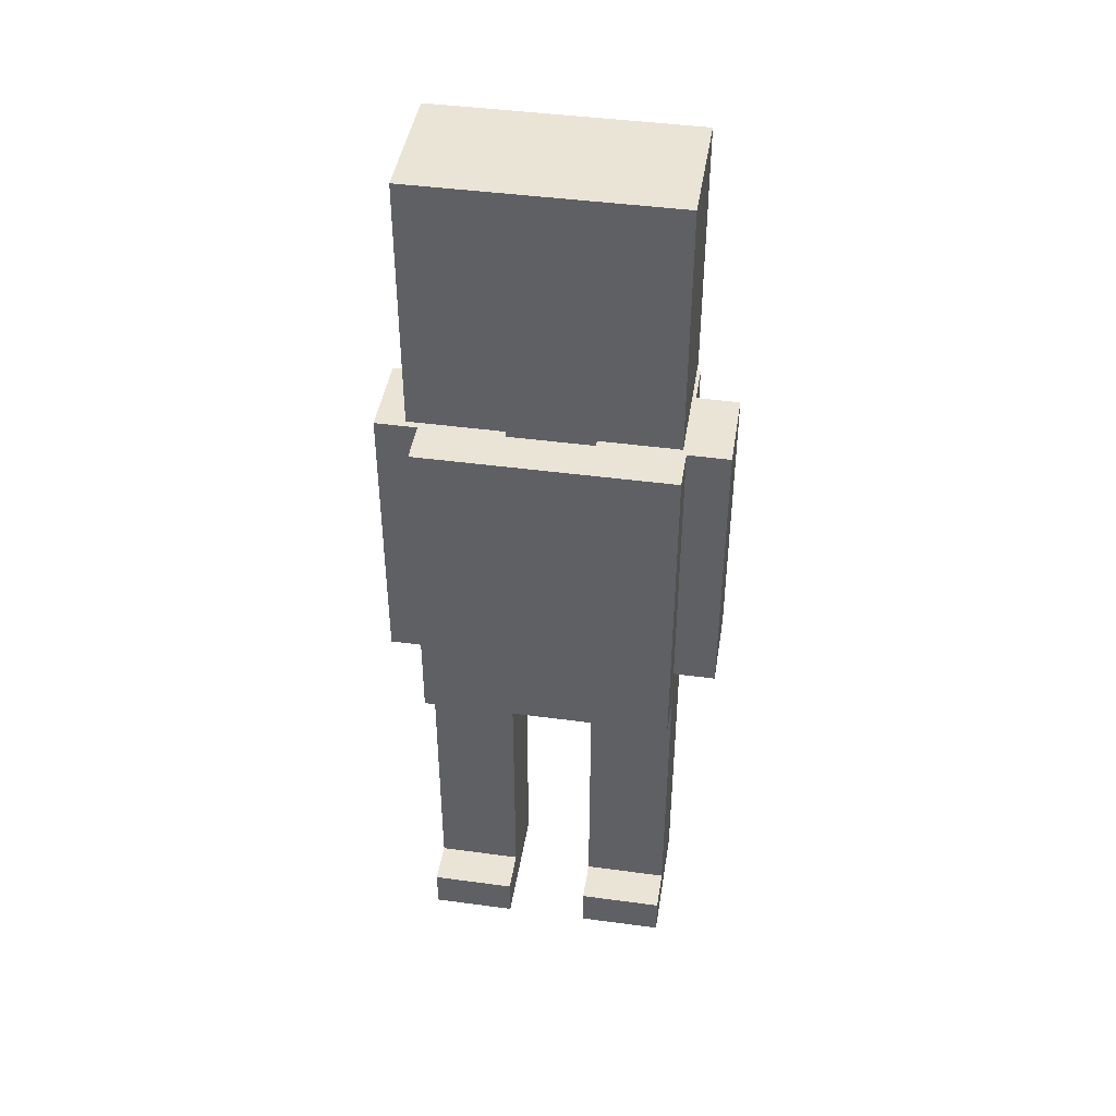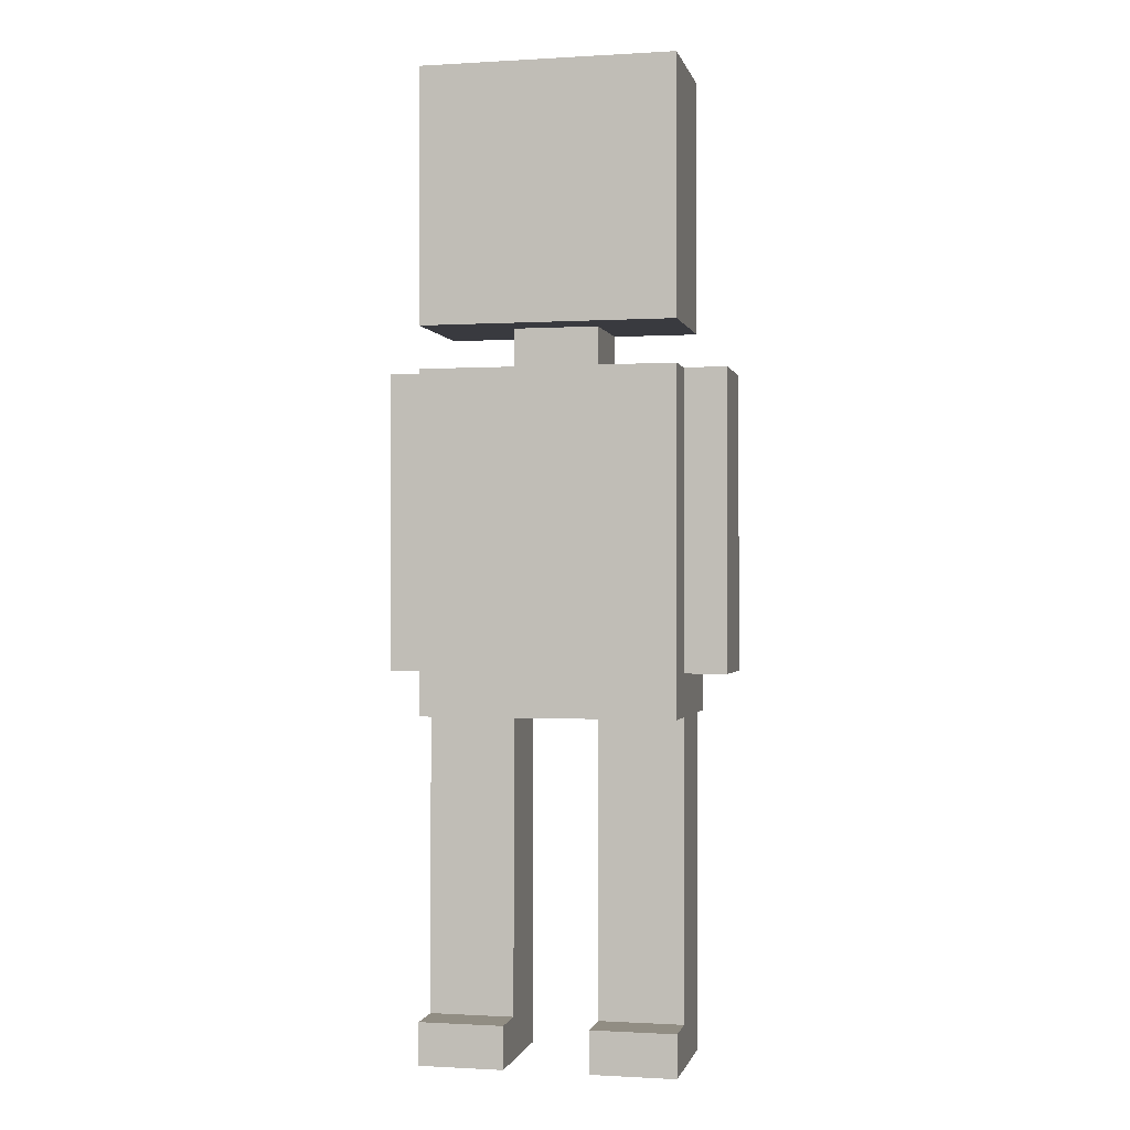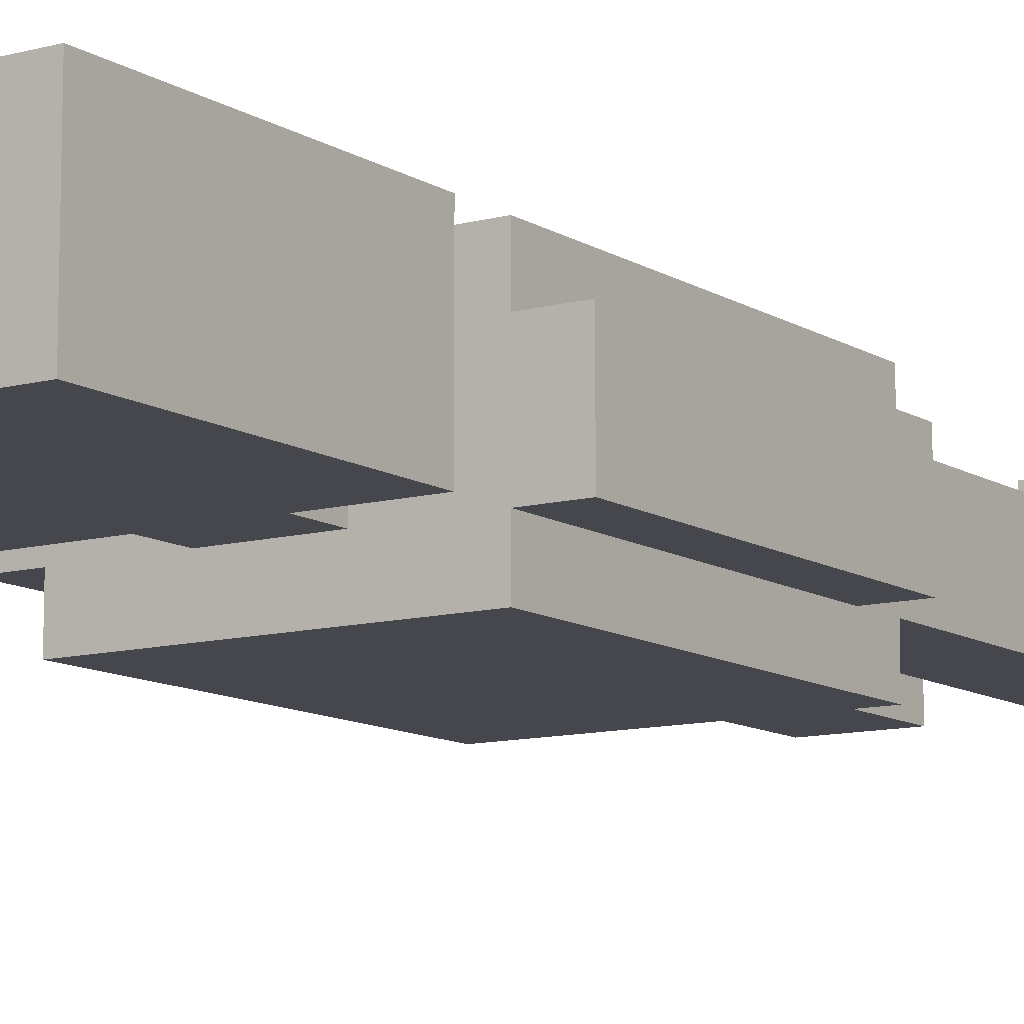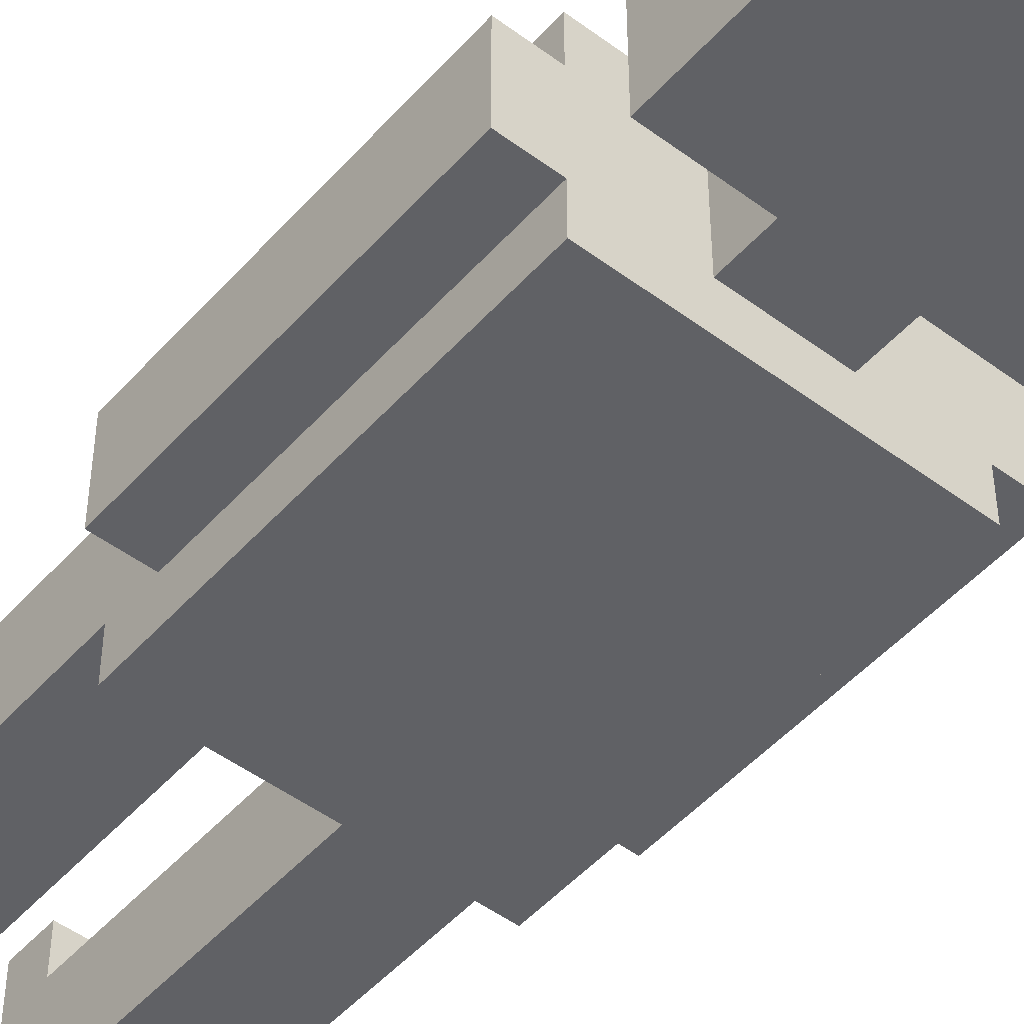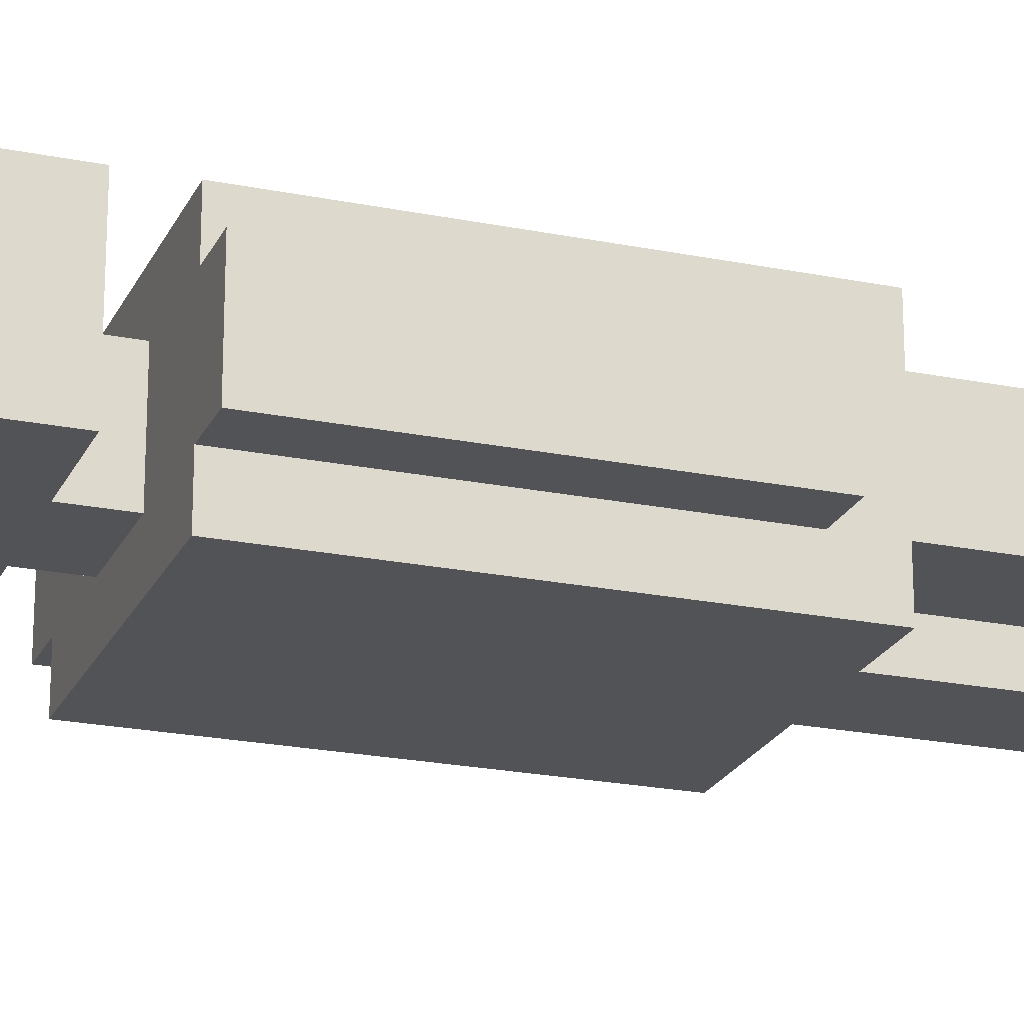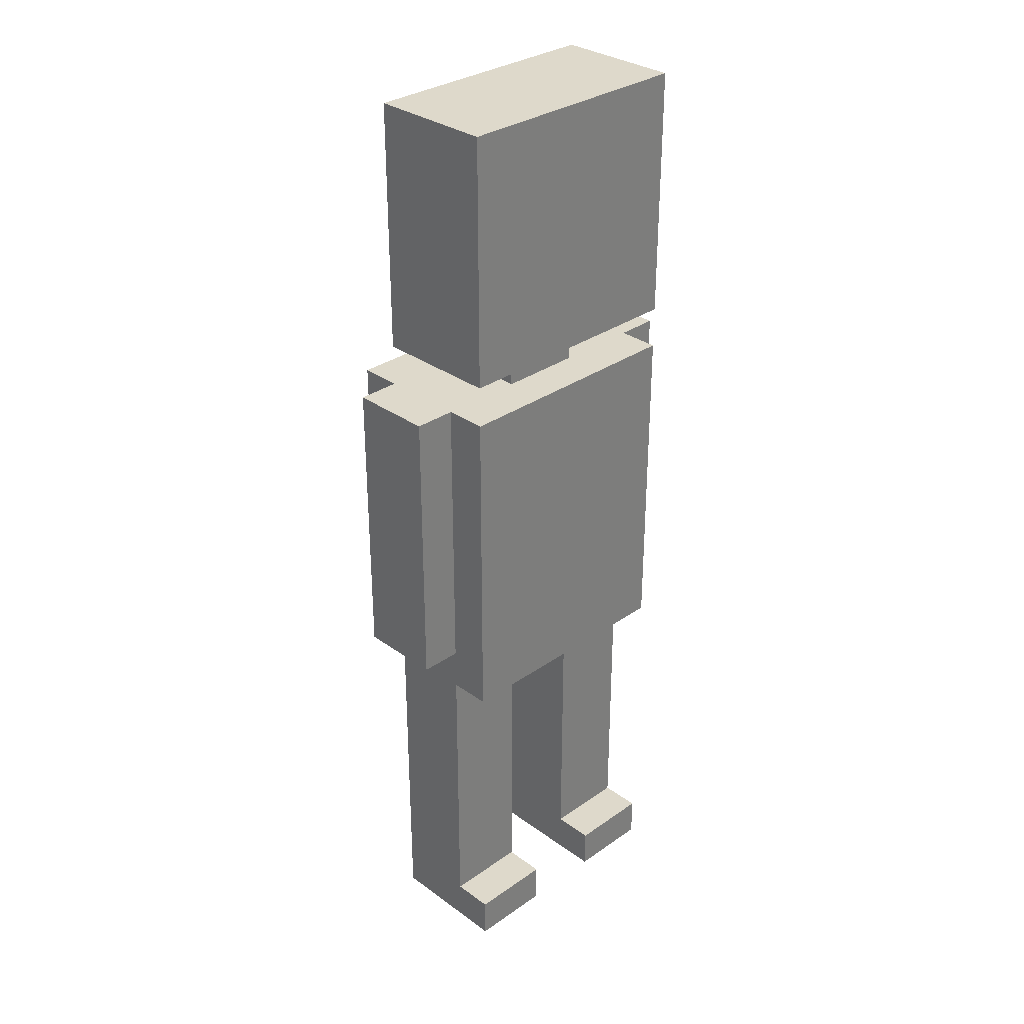
<metadata>
{"format":"obj","ext":"obj","renderer":"f3d","projection":"perspective","resolution":1024,"background":"white","views":[{"elev":43.7,"azim":9.0,"up":"+Y"},{"elev":-0.7,"azim":12.4,"up":"+Y"},{"elev":-10.9,"azim":-146.2,"up":"+Z"},{"elev":-49.0,"azim":140.4,"up":"+Z"},{"elev":-21.9,"azim":-109.6,"up":"+Z"},{"elev":31.7,"azim":-44.5,"up":"+Y"}]}
</metadata>
<code>
v -4 9 0.5
v -4 9 -1.5
v -4 10 0.5
v -4 10 -1.5
v -4 11 0.5
v -4 11 -1.5
v -4 16 0.5
v -4 16 -1.5
v -3 0 1.5
v -3 0 -1.5
v -3 1 1.5
v -3 1 0.5
v -3 1 -0.5
v -3 1 -1.5
v -3 8 1.5
v -3 8 0.5
v -3 8 -0.5
v -3 8 -1.5
v -3 8 -2.5
v -3 9 1.5
v -3 9 0.5
v -3 9 -1.5
v -3 9 -2.5
v -3 10 0.5
v -3 10 -1.5
v -3 11 0.5
v -3 11 -1.5
v -3 16 1.5
v -3 16 0.5
v -3 16 -1.5
v -3 16 -2.5
v -3 17 1.5
v -3 17 -1.5
v -3 20 -0.5
v -3 20 -1.5
v -3 22 1.5
v -3 22 -0.5
v -3 23 1.5
v -3 23 -1.5
v -1 16 0.5
v -1 16 -1.5
v -1 17 0.5
v -1 17 -1.5
v 1 0 1.5
v 1 0 -1.5
v 1 1 1.5
v 1 1 0.5
v 1 1 -1.5
v 1 8 0.5
v 1 8 -1.5
v -1 0 1.5
v -1 0 -1.5
v -1 1 1.5
v -1 1 0.5
v -1 1 -0.5
v -1 1 -1.5
v -1 8 0.5
v -1 8 -0.5
v -1 8 -1.5
v 1 16 0.5
v 1 16 -1.5
v 1 17 0.5
v 1 17 -1.5
v 3 0 1.5
v 3 0 -1.5
v 3 1 1.5
v 3 1 0.5
v 3 1 -1.5
v 3 8 1.5
v 3 8 0.5
v 3 8 -1.5
v 3 8 -2.5
v 3 9 1.5
v 3 9 0.5
v 3 9 -1.5
v 3 9 -2.5
v 3 10 0.5
v 3 10 -1.5
v 3 11 0.5
v 3 11 -1.5
v 3 16 1.5
v 3 16 0.5
v 3 16 -1.5
v 3 16 -2.5
v 3 17 1.5
v 3 17 -1.5
v 3 20 -0.5
v 3 20 -1.5
v 3 22 1.5
v 3 22 -0.5
v 3 23 1.5
v 3 23 -1.5
v 4 9 0.5
v 4 9 -1.5
v 4 10 0.5
v 4 10 -1.5
v 4 11 0.5
v 4 11 -1.5
v 4 16 0.5
v 4 16 -1.5
v -3 0 1.5
v -3 1 1.5
v -3 8 1.5
v -3 9 1.5
v -3 16 1.5
v -3 17 1.5
v -3 22 1.5
v -3 23 1.5
v -2 15 1.5
v -2 16 1.5
v -2 20 1.5
v -2 21 1.5
v -1 0 1.5
v -1 1 1.5
v -1 20 1.5
v -1 21 1.5
v 1 0 1.5
v 1 1 1.5
v 1 20 1.5
v 1 21 1.5
v 2 15 1.5
v 2 16 1.5
v 2 20 1.5
v 2 21 1.5
v 3 0 1.5
v 3 1 1.5
v 3 8 1.5
v 3 9 1.5
v 3 16 1.5
v 3 17 1.5
v 3 22 1.5
v 3 23 1.5
v -4 9 0.5
v -4 10 0.5
v -4 11 0.5
v -4 16 0.5
v -3 1 0.5
v -3 8 0.5
v -3 9 0.5
v -3 10 0.5
v -3 11 0.5
v -3 16 0.5
v -1 1 0.5
v -1 8 0.5
v -1 16 0.5
v -1 17 0.5
v 1 1 0.5
v 1 8 0.5
v 1 16 0.5
v 1 17 0.5
v 3 1 0.5
v 3 8 0.5
v 3 9 0.5
v 3 10 0.5
v 3 11 0.5
v 3 16 0.5
v 4 9 0.5
v 4 10 0.5
v 4 11 0.5
v 4 16 0.5
v -4 9 -1.5
v -4 10 -1.5
v -4 11 -1.5
v -4 16 -1.5
v -3 0 -1.5
v -3 1 -1.5
v -3 8 -1.5
v -3 9 -1.5
v -3 10 -1.5
v -3 11 -1.5
v -3 16 -1.5
v -3 17 -1.5
v -3 20 -1.5
v -3 23 -1.5
v -1 0 -1.5
v -1 1 -1.5
v -1 8 -1.5
v -1 16 -1.5
v -1 17 -1.5
v 1 0 -1.5
v 1 1 -1.5
v 1 8 -1.5
v 1 16 -1.5
v 1 17 -1.5
v 3 0 -1.5
v 3 1 -1.5
v 3 8 -1.5
v 3 9 -1.5
v 3 10 -1.5
v 3 11 -1.5
v 3 16 -1.5
v 3 17 -1.5
v 3 20 -1.5
v 3 23 -1.5
v 4 9 -1.5
v 4 10 -1.5
v 4 11 -1.5
v 4 16 -1.5
v -3 8 -2.5
v -3 9 -2.5
v -3 16 -2.5
v -2 15 -2.5
v -2 16 -2.5
v 2 15 -2.5
v 2 16 -2.5
v 3 8 -2.5
v 3 9 -2.5
v 3 16 -2.5
v -3 0 1.5
v -1 0 1.5
v 1 0 1.5
v 3 0 1.5
v -3 0 -1.5
v -1 0 -1.5
v 1 0 -1.5
v 3 0 -1.5
v -3 8 1.5
v 3 8 1.5
v -3 8 0.5
v -1 8 0.5
v 1 8 0.5
v 3 8 0.5
v -1 8 -0.5
v -3 8 -1.5
v -1 8 -1.5
v 1 8 -1.5
v 3 8 -1.5
v -3 8 -2.5
v 3 8 -2.5
v -4 9 0.5
v -3 9 0.5
v 3 9 0.5
v 4 9 0.5
v -4 9 -1.5
v -3 9 -1.5
v 3 9 -1.5
v 4 9 -1.5
v -3 17 1.5
v 3 17 1.5
v -1 17 0.5
v 1 17 0.5
v -3 17 -1.5
v -1 17 -1.5
v 1 17 -1.5
v 3 17 -1.5
v -3 1 1.5
v -1 1 1.5
v 1 1 1.5
v 3 1 1.5
v -3 1 0.5
v -1 1 0.5
v 1 1 0.5
v 3 1 0.5
v -3 16 1.5
v -2 16 1.5
v 2 16 1.5
v 3 16 1.5
v -4 16 0.5
v -3 16 0.5
v -1 16 0.5
v 1 16 0.5
v 3 16 0.5
v 4 16 0.5
v -4 16 -1.5
v -3 16 -1.5
v -1 16 -1.5
v 1 16 -1.5
v 3 16 -1.5
v 4 16 -1.5
v -3 16 -2.5
v -2 16 -2.5
v 2 16 -2.5
v 3 16 -2.5
v -3 23 1.5
v 3 23 1.5
v -3 23 -1.5
v 3 23 -1.5
f 3 2 1
f 4 2 3
f 5 4 3
f 6 4 5
f 7 6 5
f 8 6 7
f 11 10 9
f 12 10 11
f 13 10 12
f 14 10 13
f 16 13 12
f 17 14 13
f 17 13 16
f 18 14 17
f 20 18 17
f 20 19 18
f 20 17 16
f 20 16 15
f 21 19 20
f 22 19 21
f 23 19 22
f 24 21 20
f 25 23 22
f 26 24 20
f 27 23 25
f 28 26 20
f 29 26 28
f 30 23 27
f 31 23 30
f 34 33 32
f 35 33 34
f 36 34 32
f 37 35 34
f 37 34 36
f 38 37 36
f 39 35 37
f 39 37 38
f 42 41 40
f 43 41 42
f 46 45 44
f 47 45 46
f 48 45 47
f 49 48 47
f 50 48 49
f 51 52 53
f 53 52 54
f 54 52 55
f 55 52 56
f 54 55 57
f 55 56 58
f 57 55 58
f 58 56 59
f 60 61 62
f 62 61 63
f 64 65 66
f 66 65 67
f 67 65 68
f 67 68 70
f 70 68 71
f 70 71 73
f 71 72 73
f 69 70 73
f 73 72 74
f 74 72 75
f 75 72 76
f 73 74 77
f 75 76 78
f 73 77 79
f 78 76 80
f 73 79 81
f 81 79 82
f 80 76 83
f 83 76 84
f 85 86 87
f 87 86 88
f 85 87 89
f 87 88 90
f 89 87 90
f 89 90 91
f 90 88 92
f 91 90 92
f 93 94 95
f 95 94 96
f 95 96 97
f 97 96 98
f 97 98 99
f 99 98 100
f 109 105 104
f 110 105 109
f 111 107 106
f 112 107 111
f 113 102 101
f 114 102 113
f 115 111 106
f 115 112 111
f 116 107 112
f 116 112 115
f 119 115 106
f 119 116 115
f 120 107 116
f 120 116 119
f 121 110 109
f 121 109 104
f 122 110 121
f 123 120 119
f 123 119 106
f 124 107 120
f 124 120 123
f 125 118 117
f 126 118 125
f 127 104 103
f 128 122 121
f 128 104 127
f 128 121 104
f 129 122 128
f 130 123 106
f 130 124 123
f 131 107 124
f 131 124 130
f 131 108 107
f 132 108 131
f 139 134 133
f 140 135 134
f 140 134 139
f 141 136 135
f 141 135 140
f 142 136 141
f 143 138 137
f 144 138 143
f 149 146 145
f 150 146 149
f 151 148 147
f 152 148 151
f 157 154 153
f 158 155 154
f 158 154 157
f 159 156 155
f 159 155 158
f 160 156 159
f 161 162 168
f 162 163 169
f 168 162 169
f 163 164 170
f 169 163 170
f 170 164 171
f 165 166 175
f 166 167 176
f 175 166 176
f 176 167 177
f 172 173 179
f 178 179 183
f 179 173 184
f 183 179 184
f 180 181 185
f 181 182 186
f 185 181 186
f 186 182 187
f 184 173 192
f 173 174 193
f 192 173 193
f 193 174 194
f 188 189 195
f 189 190 196
f 195 189 196
f 190 191 197
f 196 190 197
f 197 191 198
f 200 201 202
f 202 201 203
f 200 202 204
f 202 203 204
f 204 203 205
f 199 200 206
f 200 204 207
f 206 200 207
f 204 205 207
f 207 205 208
f 213 210 209
f 214 210 213
f 215 212 211
f 216 212 215
f 219 218 217
f 220 218 219
f 221 218 220
f 222 218 221
f 223 221 220
f 225 221 223
f 226 221 225
f 228 225 224
f 228 227 226
f 228 226 225
f 229 227 228
f 234 231 230
f 235 231 234
f 236 233 232
f 237 233 236
f 240 239 238
f 241 239 240
f 242 240 238
f 243 240 242
f 244 239 241
f 245 239 244
f 246 247 250
f 250 247 251
f 248 249 252
f 252 249 253
f 254 255 259
f 255 256 260
f 260 256 261
f 256 257 262
f 258 259 264
f 259 255 265
f 264 259 265
f 255 260 266
f 261 256 267
f 262 263 268
f 256 262 268
f 268 263 269
f 265 255 270
f 255 266 271
f 270 255 271
f 266 267 271
f 267 256 272
f 271 267 272
f 256 268 272
f 272 268 273
f 274 275 276
f 276 275 277

</code>
